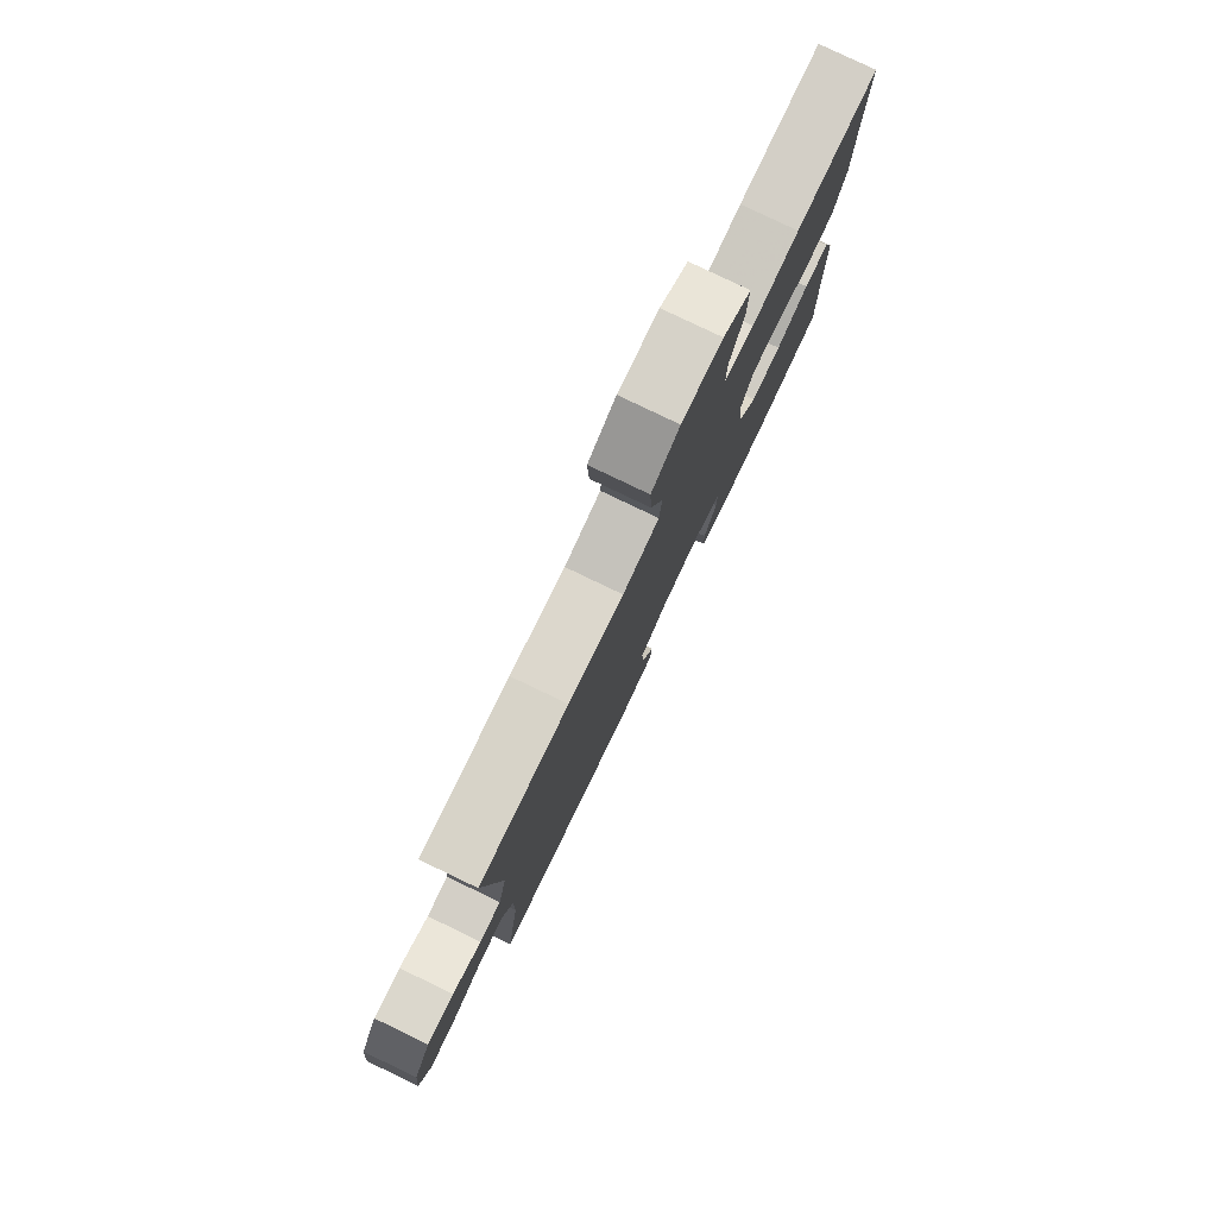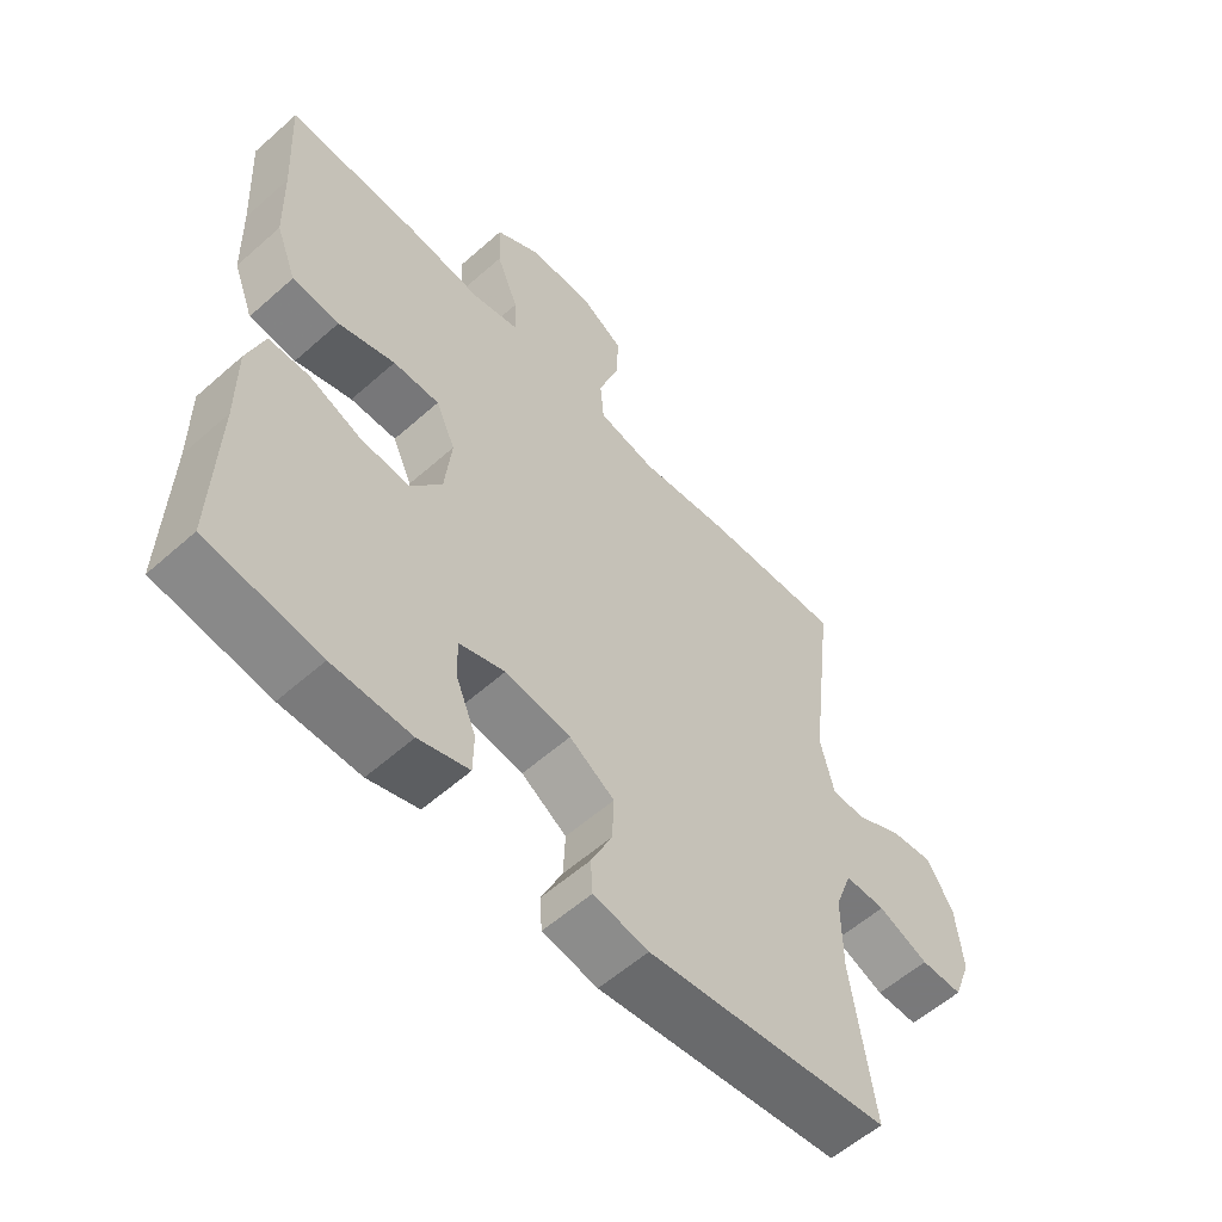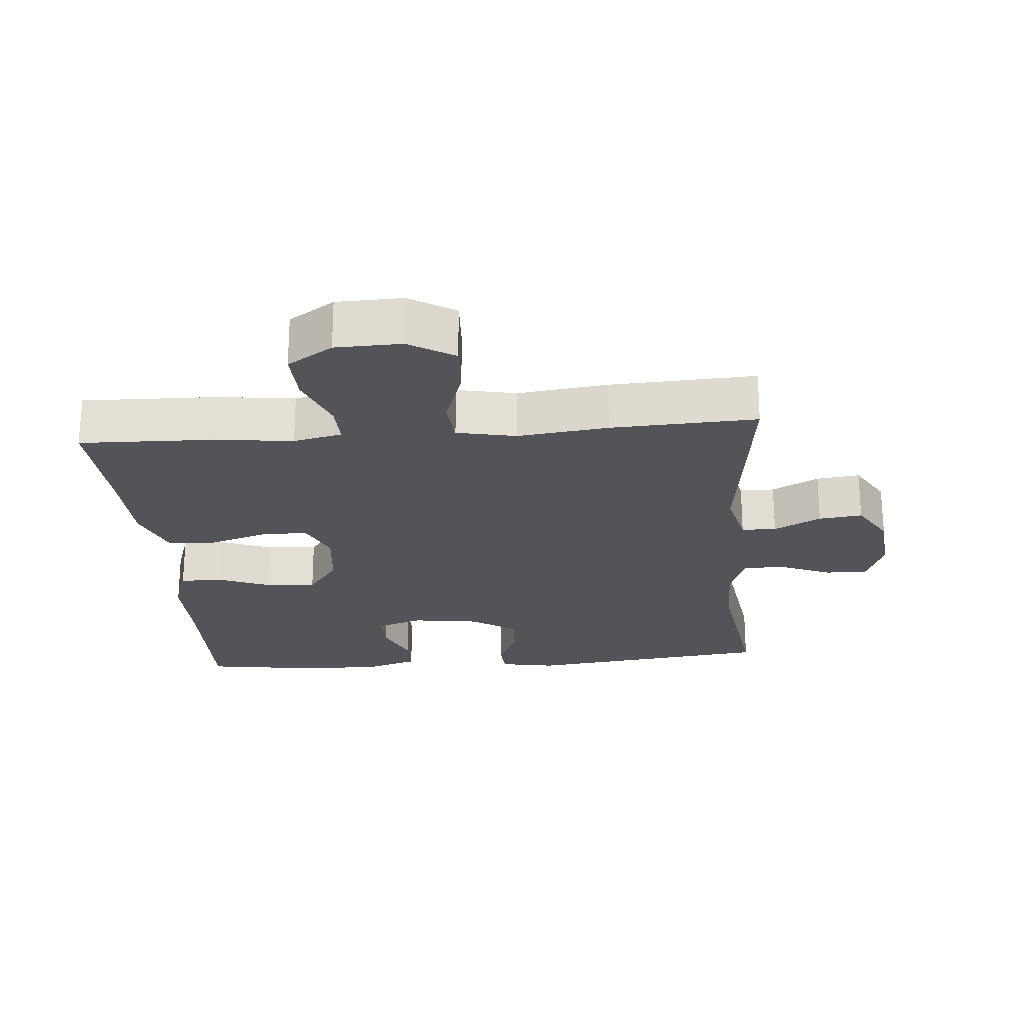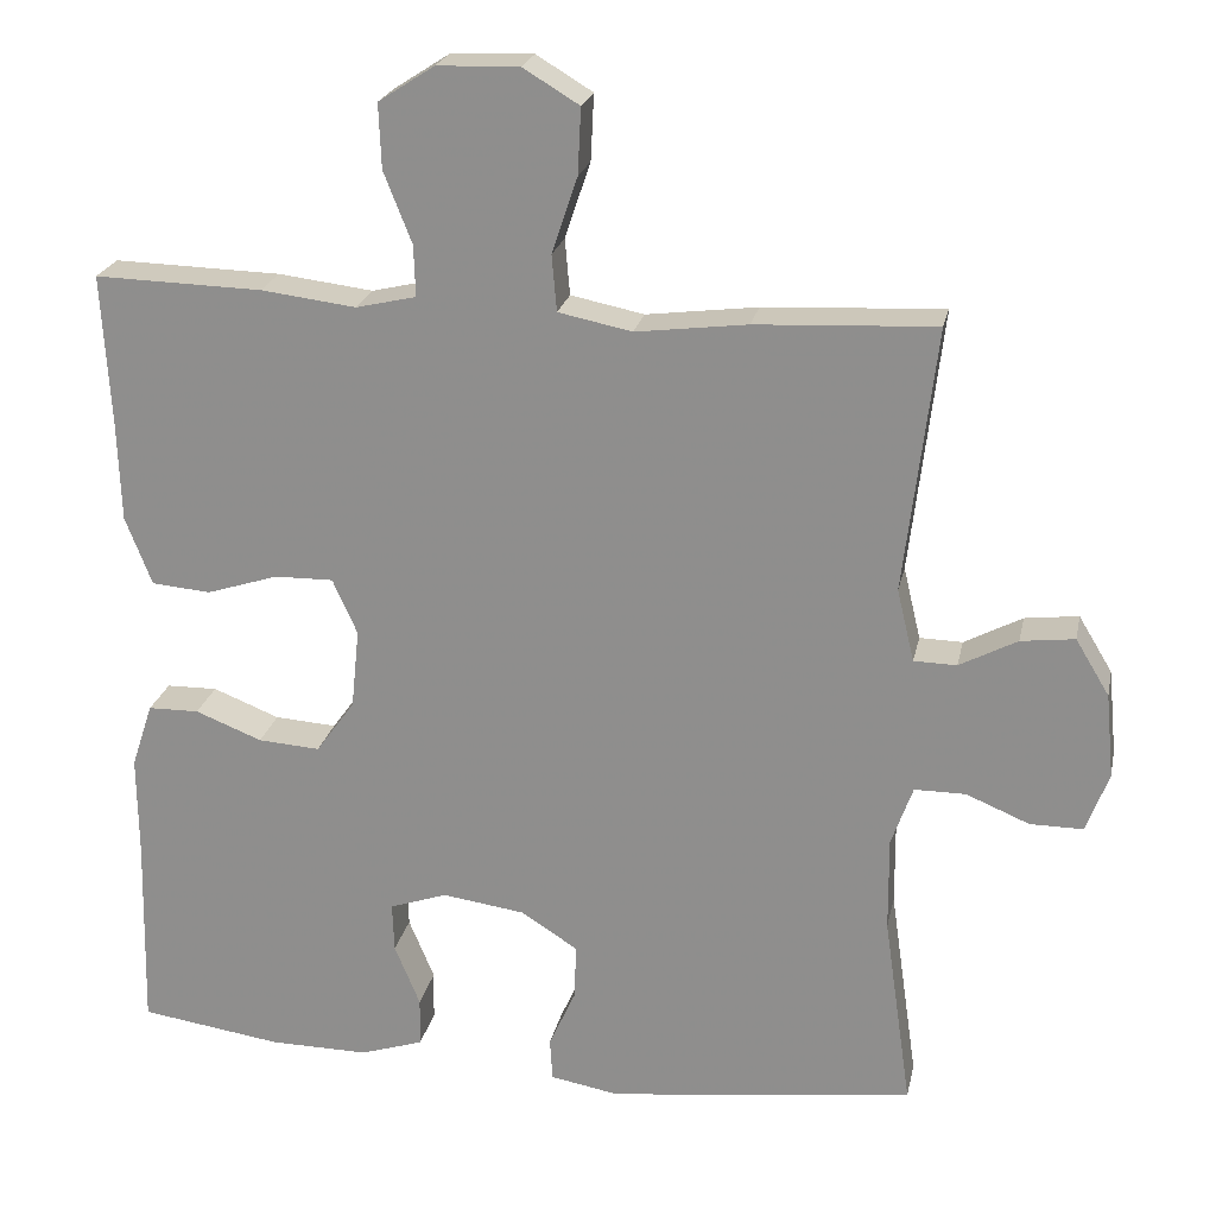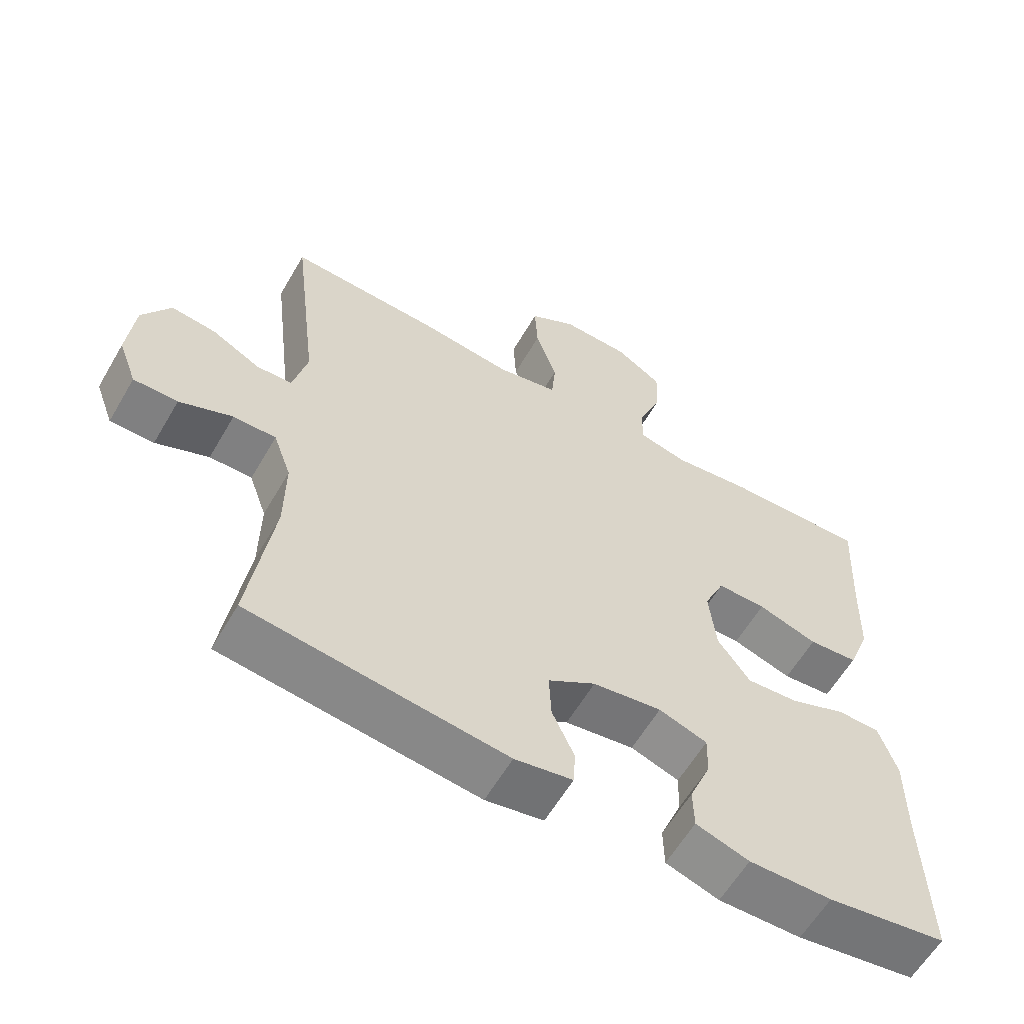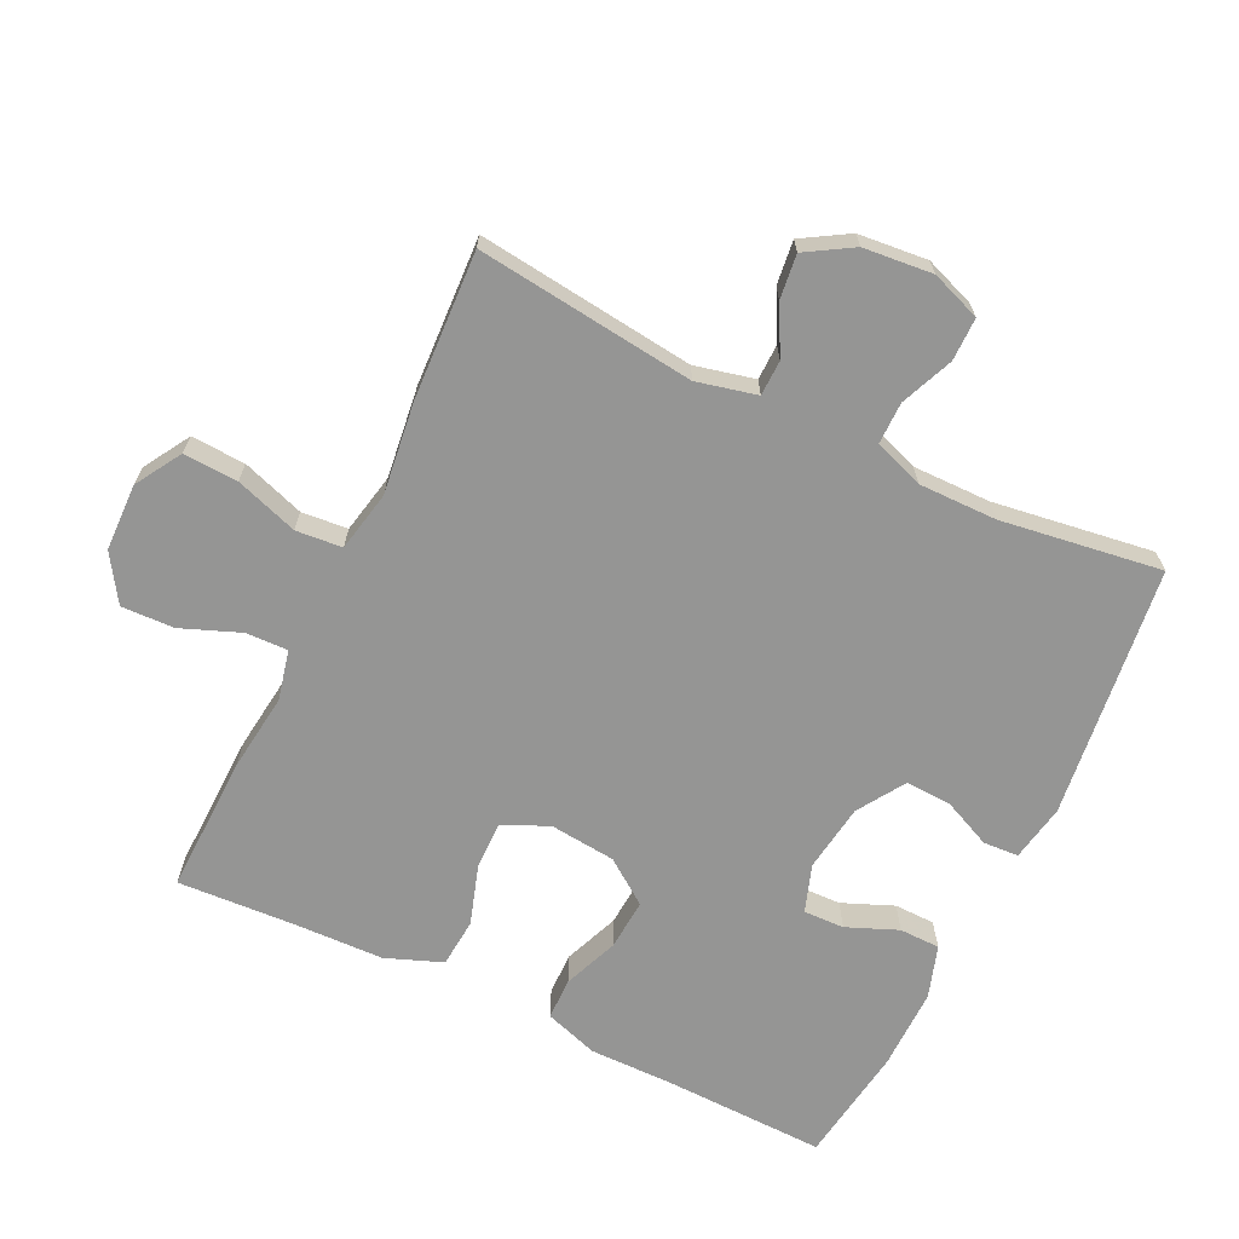
<metadata>
{"format":"obj","ext":"obj","renderer":"f3d","projection":"perspective","resolution":1024,"background":"white","views":[{"elev":80.0,"azim":115.6,"up":"+Z"},{"elev":-57.8,"azim":-47.5,"up":"+Z"},{"elev":-23.4,"azim":4.6,"up":"+Y"},{"elev":22.6,"azim":11.7,"up":"+Z"},{"elev":-60.2,"azim":149.9,"up":"+Z"},{"elev":-67.4,"azim":64.2,"up":"+Y"}]}
</metadata>
<code>
v 0.5 0.07 -0.5
v 0.129 0.07 -0.546
v 0.045 0.07 -0.531
v 0.042 0.07 -0.479
v 0.074 0.07 -0.408
v 0.077 0.07 -0.34
v 0.008 0.07 -0.296
v -0.092 0.07 -0.282
v -0.162 0.07 -0.306
v -0.16 0.07 -0.366
v -0.129 0.07 -0.441
v -0.13 0.07 -0.501
v -0.207 0.07 -0.526
v -0.327 0.07 -0.525
v -0.5 0.07 -0.5
v -0.494 0.07 -0.26
v -0.495 0.07 -0.137
v -0.469 0.07 -0.058
v -0.407 0.07 -0.057
v -0.326 0.07 -0.089
v -0.251 0.07 -0.094
v -0.204 0.07 -0.029
v -0.194 0.07 0.068
v -0.224 0.07 0.135
v -0.295 0.07 0.134
v -0.382 0.07 0.106
v -0.454 0.07 0.112
v -0.486 0.07 0.195
v -0.49 0.07 0.322
v -0.5 0.07 0.5
v -0.297 0.07 0.495
v -0.182 0.07 0.481
v -0.109 0.07 0.498
v -0.111 0.07 0.56
v -0.145 0.07 0.646
v -0.148 0.07 0.724
v -0.08 0.07 0.768
v 0.019 0.07 0.771
v 0.087 0.07 0.73
v 0.083 0.07 0.65
v 0.052 0.07 0.558
v 0.058 0.07 0.49
v 0.147 0.07 0.472
v 0.282 0.07 0.489
v 0.5 0.07 0.5
v 0.462 0.07 0.179
v 0.483 0.07 0.091
v 0.535 0.07 0.09
v 0.605 0.07 0.127
v 0.67 0.07 0.135
v 0.711 0.07 0.067
v 0.721 0.07 -0.035
v 0.694 0.07 -0.108
v 0.63 0.07 -0.108
v 0.553 0.07 -0.076
v 0.491 0.07 -0.076
v 0.465 0.07 -0.149
v 0.466 0.07 -0.264
v 0.5 0 -0.5
v 0.129 0 -0.546
v 0.045 0 -0.531
v 0.042 0 -0.479
v 0.074 0 -0.408
v 0.077 0 -0.34
v 0.008 0 -0.296
v -0.092 0 -0.282
v -0.162 0 -0.306
v -0.16 0 -0.366
v -0.129 0 -0.441
v -0.13 0 -0.501
v -0.207 0 -0.526
v -0.327 0 -0.525
v -0.5 0 -0.5
v -0.494 0 -0.26
v -0.495 0 -0.137
v -0.469 0 -0.058
v -0.407 0 -0.057
v -0.326 0 -0.089
v -0.251 0 -0.094
v -0.204 0 -0.029
v -0.194 0 0.068
v -0.224 0 0.135
v -0.295 0 0.134
v -0.382 0 0.106
v -0.454 0 0.112
v -0.486 0 0.195
v -0.49 0 0.322
v -0.5 0 0.5
v -0.297 0 0.495
v -0.182 0 0.481
v -0.109 0 0.498
v -0.111 0 0.56
v -0.145 0 0.646
v -0.148 0 0.724
v -0.08 0 0.768
v 0.019 0 0.771
v 0.087 0 0.73
v 0.083 0 0.65
v 0.052 0 0.558
v 0.058 0 0.49
v 0.147 0 0.472
v 0.282 0 0.489
v 0.5 0 0.5
v 0.462 0 0.179
v 0.483 0 0.091
v 0.535 0 0.09
v 0.605 0 0.127
v 0.67 0 0.135
v 0.711 0 0.067
v 0.721 0 -0.035
v 0.694 0 -0.108
v 0.63 0 -0.108
v 0.553 0 -0.076
v 0.491 0 -0.076
v 0.465 0 -0.149
v 0.466 0 -0.264
f 53 54 55
f 52 53 55
f 51 52 55
f 50 51 55
f 49 50 55
f 48 49 55
f 47 48 55 56
f 46 47 56 57
f 43 44 45 46
f 46 57 58
f 43 46 58
f 42 43 58
f 39 40 41
f 38 39 41
f 37 38 41
f 36 37 41
f 35 36 41
f 34 35 41
f 33 34 41 42
f 29 30 31 32
f 32 33 42
f 29 32 42
f 28 29 42
f 27 28 42
f 26 27 42
f 25 26 42
f 18 19 20
f 17 18 20
f 16 17 20
f 15 16 20
f 14 15 20
f 13 14 20
f 12 13 20
f 11 12 20
f 10 11 20
f 9 10 20 21
f 8 9 21 22
f 3 4 5
f 2 3 5
f 1 2 5
f 58 1 5
f 58 5 6
f 42 58 6 7
f 24 25 42
f 23 24 42 7
f 7 8 22 23
f 113 112 111
f 113 111 110
f 113 110 109
f 113 109 108
f 113 108 107
f 113 107 106
f 114 113 106 105
f 115 114 105 104
f 104 103 102 101
f 116 115 104
f 116 104 101
f 116 101 100
f 99 98 97
f 99 97 96
f 99 96 95
f 99 95 94
f 99 94 93
f 99 93 92
f 100 99 92 91
f 90 89 88 87
f 100 91 90
f 100 90 87
f 100 87 86
f 100 86 85
f 100 85 84
f 100 84 83
f 78 77 76
f 78 76 75
f 78 75 74
f 78 74 73
f 78 73 72
f 78 72 71
f 78 71 70
f 78 70 69
f 78 69 68
f 79 78 68 67
f 80 79 67 66
f 63 62 61
f 63 61 60
f 63 60 59
f 63 59 116
f 64 63 116
f 65 64 116 100
f 100 83 82
f 65 100 82 81
f 81 80 66 65
f 1 59 60 2
f 2 60 61 3
f 3 61 62 4
f 4 62 63 5
f 5 63 64 6
f 6 64 65 7
f 7 65 66 8
f 8 66 67 9
f 9 67 68 10
f 10 68 69 11
f 11 69 70 12
f 12 70 71 13
f 13 71 72 14
f 14 72 73 15
f 15 73 74 16
f 16 74 75 17
f 17 75 76 18
f 18 76 77 19
f 19 77 78 20
f 20 78 79 21
f 21 79 80 22
f 22 80 81 23
f 23 81 82 24
f 24 82 83 25
f 25 83 84 26
f 26 84 85 27
f 27 85 86 28
f 28 86 87 29
f 29 87 88 30
f 30 88 89 31
f 31 89 90 32
f 32 90 91 33
f 33 91 92 34
f 34 92 93 35
f 35 93 94 36
f 36 94 95 37
f 37 95 96 38
f 38 96 97 39
f 39 97 98 40
f 40 98 99 41
f 41 99 100 42
f 42 100 101 43
f 43 101 102 44
f 44 102 103 45
f 45 103 104 46
f 46 104 105 47
f 47 105 106 48
f 48 106 107 49
f 49 107 108 50
f 50 108 109 51
f 51 109 110 52
f 52 110 111 53
f 53 111 112 54
f 54 112 113 55
f 55 113 114 56
f 56 114 115 57
f 57 115 116 58
f 58 116 59 1

</code>
